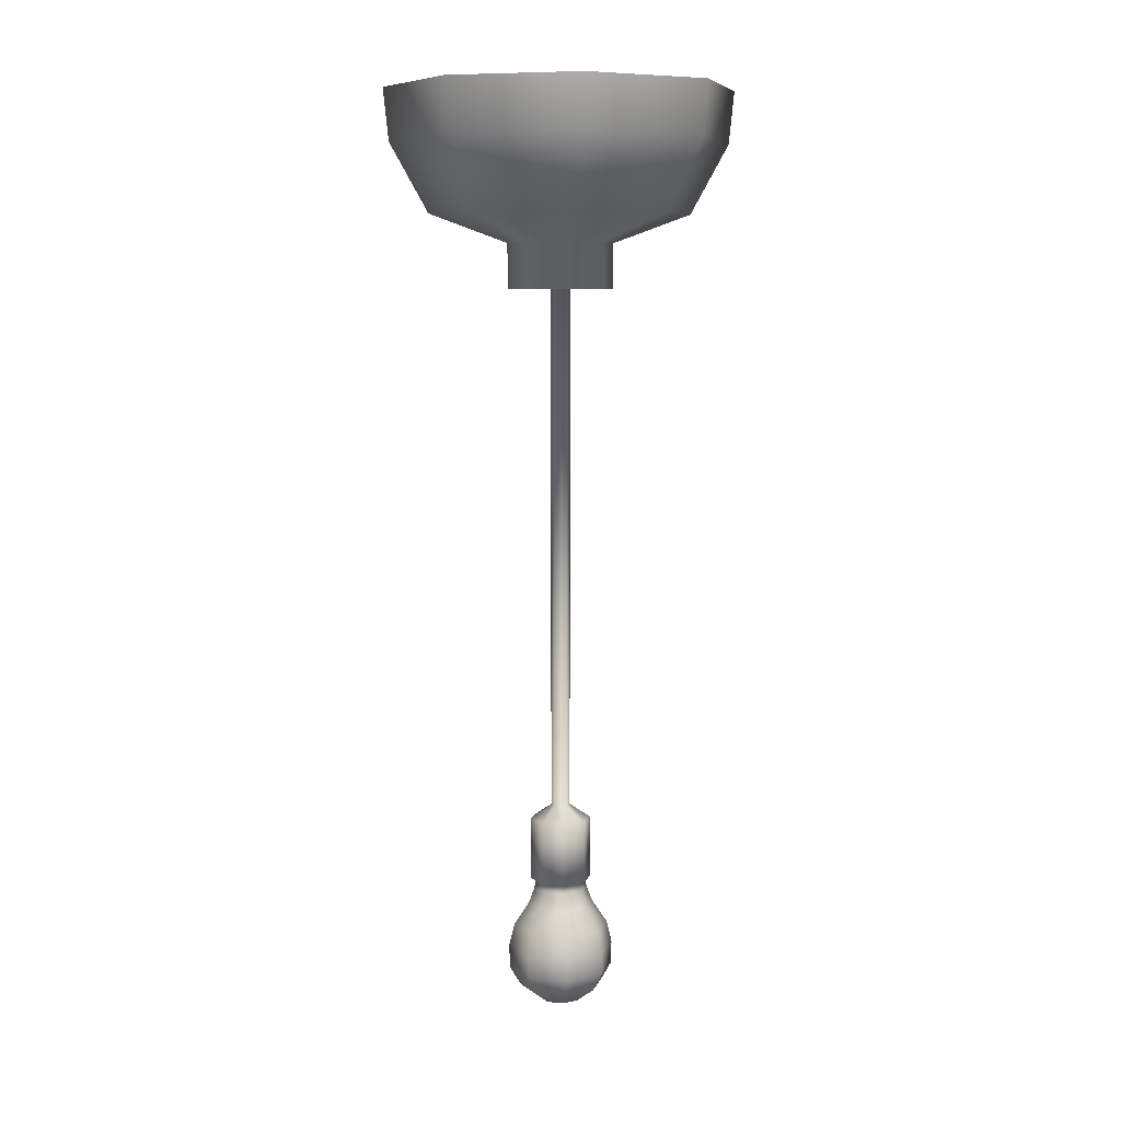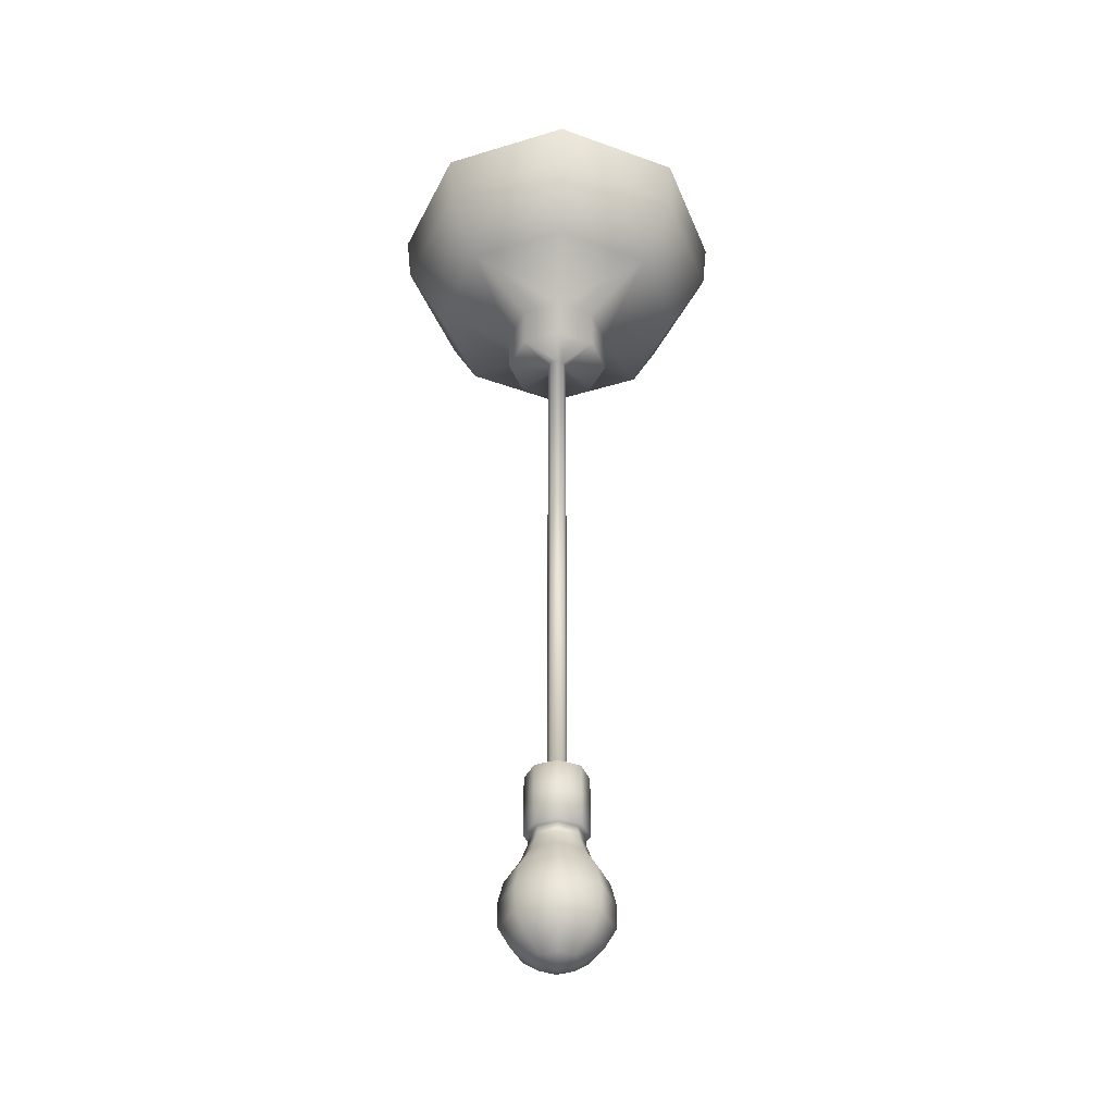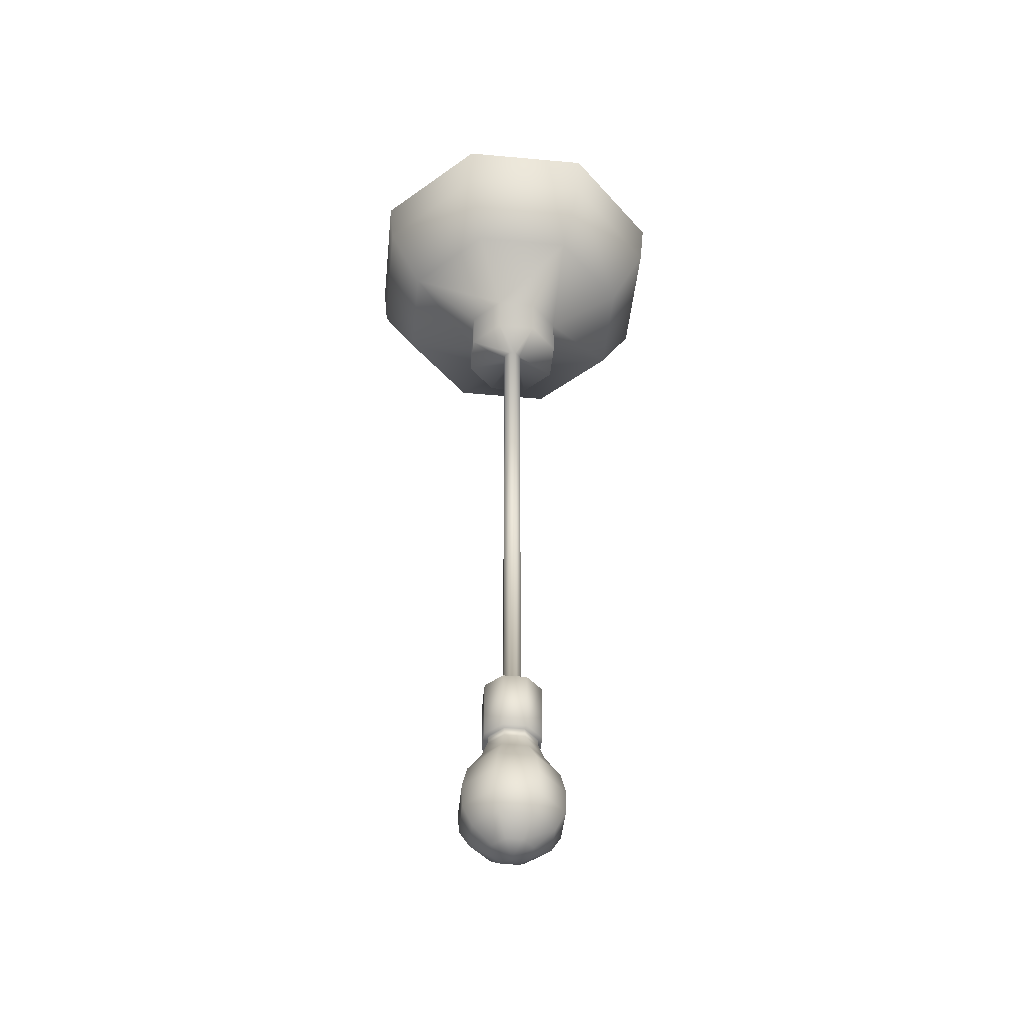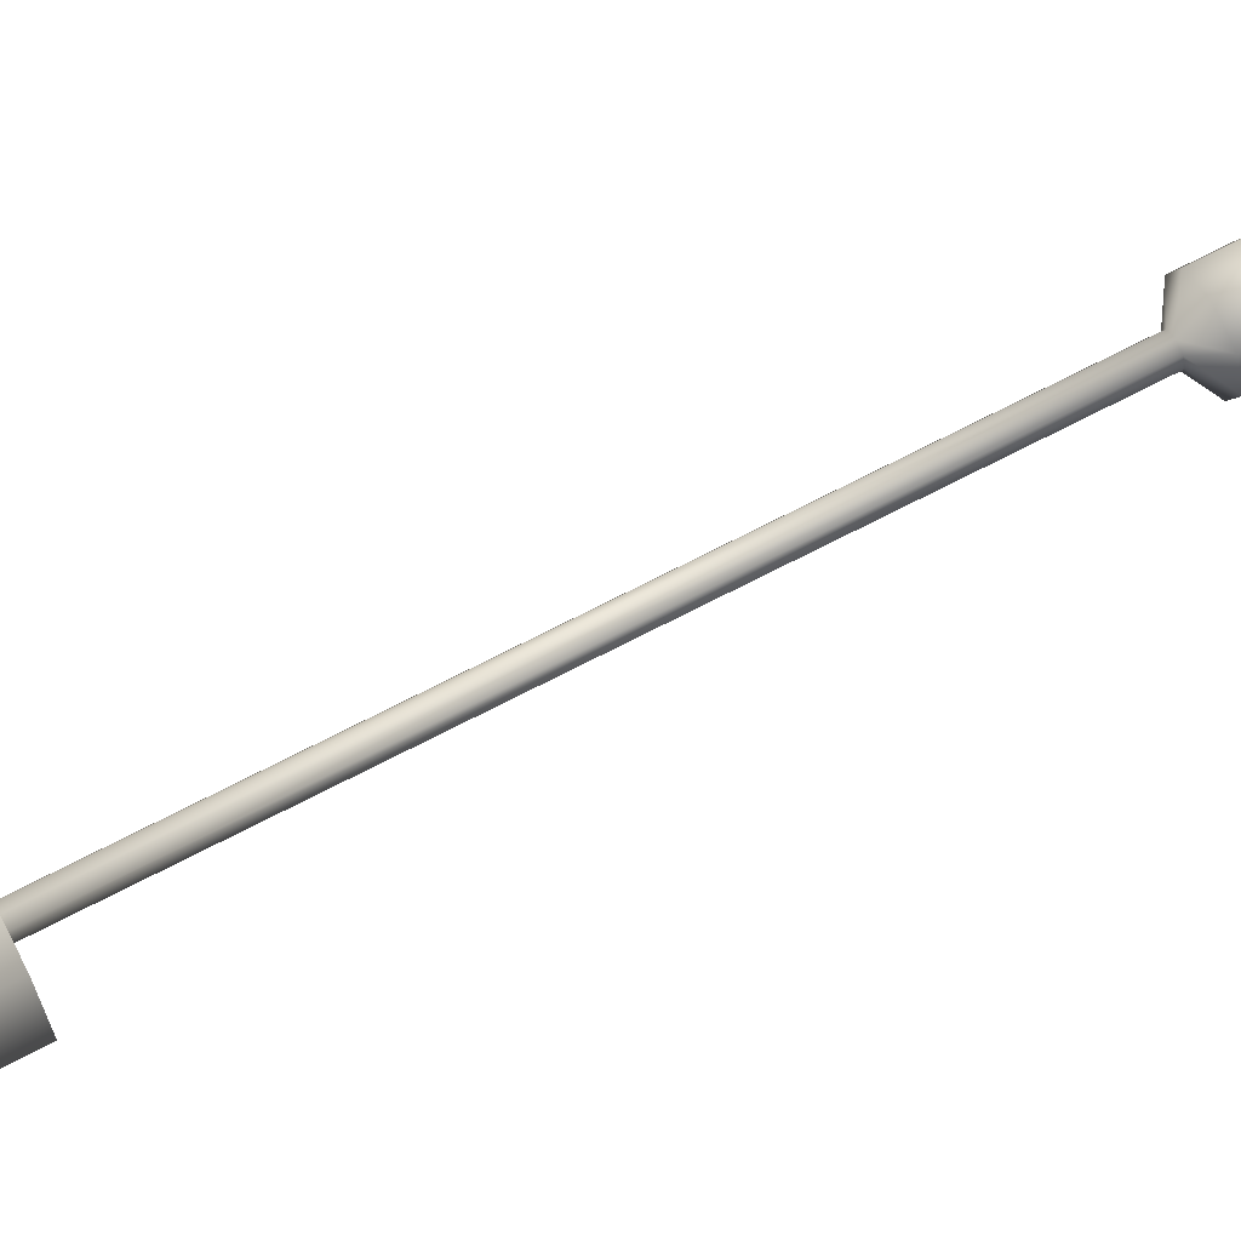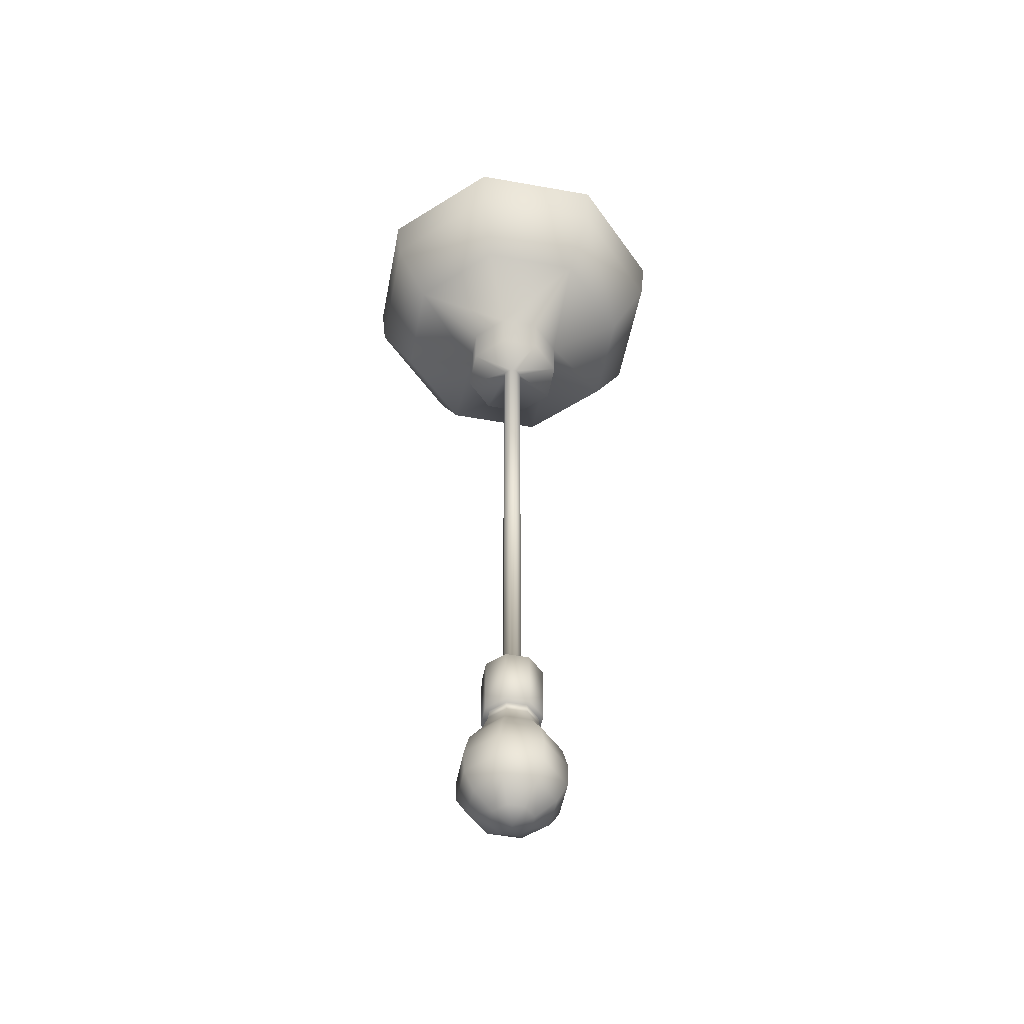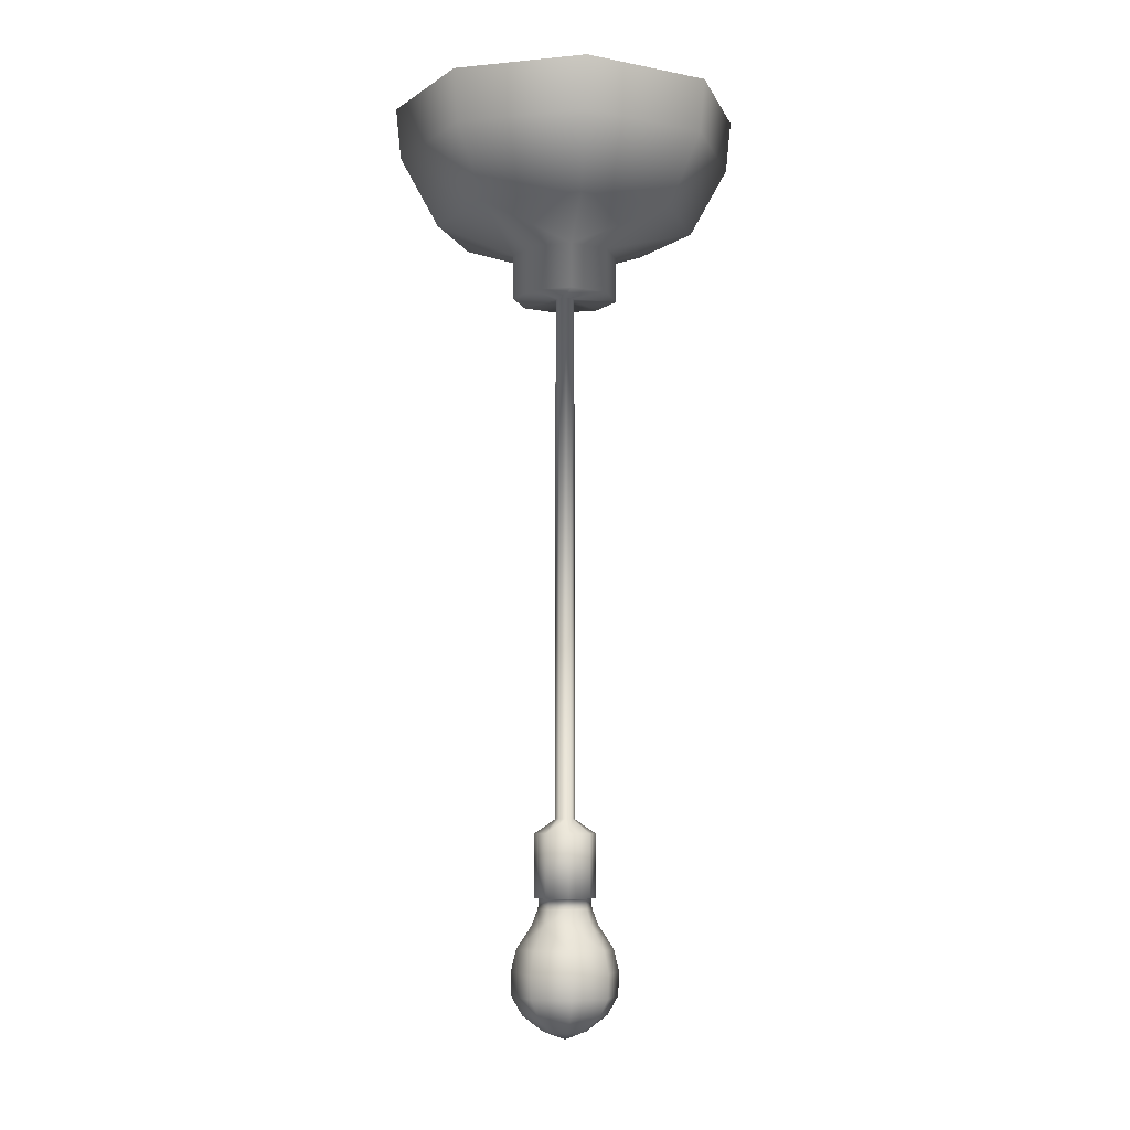
<metadata>
{"format":"obj","ext":"obj","renderer":"f3d","projection":"perspective","resolution":1024,"background":"white","views":[{"elev":7.9,"azim":127.8,"up":"+Y"},{"elev":-39.4,"azim":43.2,"up":"+Y"},{"elev":-46.7,"azim":61.6,"up":"+Y"},{"elev":67.0,"azim":-118.0,"up":"+Z"},{"elev":-52.3,"azim":146.6,"up":"+Y"},{"elev":-7.1,"azim":-141.9,"up":"+Y"}]}
</metadata>
<code>
v 0 0 -0.1235
v -0.08732 0 -0.08732
v -0.1235 0 0
v -0.08732 0 0.08732
v 0 0 0.1235
v 0.08732 0 0.08732
v 0.1235 0 -0
v 0.08732 0 -0.08732
v 0.02657 -0.1382 -0.02657
v 0.03757 -0.1382 -0
v 0.02657 -0.1382 0.02657
v 0 -0.1382 0.03757
v -0.02657 -0.1382 0.02657
v -0.03757 -0.1382 0
v -0 -0.1382 -0.03757
v -0.02657 -0.1382 -0.02657
v -0 -0.1061 -0.03757
v 0 -0.03694 -0.1198
v 0 -0.08584 -0.09278
v -0.08468 -0.03694 -0.08468
v -0.02657 -0.1061 -0.02657
v -0.06561 -0.08584 -0.06561
v -0.1198 -0.03694 0
v -0.03757 -0.1061 0
v -0.09278 -0.08584 0
v -0.08468 -0.03694 0.08468
v -0.02657 -0.1061 0.02657
v -0.06561 -0.08584 0.06561
v 0 -0.03694 0.1198
v 0 -0.1061 0.03757
v 0 -0.08584 0.09278
v 0.08468 -0.03694 0.08468
v 0.02657 -0.1061 0.02657
v 0.06561 -0.08584 0.06561
v 0.1198 -0.03694 -0
v 0.03757 -0.1061 -0
v 0.09278 -0.08584 -0
v 0.08468 -0.03694 -0.08468
v 0.02657 -0.1061 -0.02657
v 0.06561 -0.08584 -0.06561
v 0.004818 -0.1382 -0.004818
v 0.006813 -0.1382 0
v 0.004818 -0.1382 0.004818
v -0 -0.1382 0.006814
v -0.004818 -0.1382 0.004818
v -0.006813 -0.1382 0
v -0 -0.1382 -0.006813
v -0.004818 -0.1382 -0.004818
v 0.004818 -0.5114 -0.004818
v 0.006813 -0.5114 0
v 0.004818 -0.5114 0.004818
v -0 -0.5114 0.006814
v -0.004818 -0.5114 0.004818
v -0.006814 -0.5114 0
v -0 -0.5114 -0.006813
v -0.004818 -0.5114 -0.004818
v 0.01552 -0.5216 -0.01552
v 0.02195 -0.5216 0
v 0.01552 -0.5216 0.01552
v -0 -0.5216 0.02195
v -0.01552 -0.5216 0.01552
v -0.02195 -0.5216 0
v -0 -0.5216 -0.02195
v -0.01552 -0.5216 -0.01552
v 0.01293 -0.5663 -0.01293
v 0.01828 -0.5663 0
v 0.01293 -0.5663 0.01293
v -0 -0.5663 0.01828
v -0.01293 -0.5663 0.01293
v -0.01828 -0.5663 0
v -0 -0.5663 -0.01828
v -0.01293 -0.5663 -0.01293
v 0.02426 -0.6013 -0.02426
v 0.02692 -0.617 -0.02692
v 0.03807 -0.617 0
v 0.03431 -0.6013 0
v 0.02426 -0.6013 0.02426
v 0.02692 -0.617 0.02692
v -0 -0.617 0.03807
v -0 -0.6013 0.03431
v -0.02426 -0.6013 0.02426
v -0.02692 -0.617 0.02692
v -0.03807 -0.617 0
v -0.03431 -0.6013 0
v -0 -0.6013 -0.03431
v -0 -0.617 -0.03807
v -0.02426 -0.6013 -0.02426
v -0.02692 -0.617 -0.02692
v 0.02645 -0.6336 -0.02645
v 0.02114 -0.6465 -0.02114
v 0.0299 -0.6465 0
v 0.03741 -0.6336 0
v 0.02645 -0.6336 0.02645
v 0.02114 -0.6465 0.02114
v -0 -0.6465 0.0299
v -0 -0.6336 0.03741
v -0.02645 -0.6336 0.02645
v -0.02114 -0.6465 0.02114
v -0.0299 -0.6465 0
v -0.03741 -0.6336 0
v -0 -0.6336 -0.03741
v -0 -0.6465 -0.0299
v -0.02645 -0.6336 -0.02645
v -0.02114 -0.6465 -0.02114
v 0.01517 -0.6576 0
v 0.01073 -0.6576 -0.01073
v -0 -0.6576 -0.01517
v -0.01073 -0.6576 -0.01073
v -0.01517 -0.6576 0
v -0.01073 -0.6576 0.01073
v -0 -0.6576 0.01517
v 0.01073 -0.6576 0.01073
v 0.02344 -0.5849 0
v 0.01355 -0.5734 -0.01355
v -0 -0.5734 -0.01917
v 0.01657 -0.5849 0.01657
v -0 -0.5849 0.02344
v -0.01657 -0.5849 0.01657
v -0.02344 -0.5849 0
v -0.01657 -0.5849 -0.01657
v 0.01552 -0.5662 -0.01552
v 0.02195 -0.5662 0
v 0.01552 -0.5662 0.01552
v -0 -0.5662 0.02195
v -0.01552 -0.5662 0.01552
v -0.02195 -0.5662 0
v -0 -0.5662 -0.02195
v -0.01552 -0.5662 -0.01552
v 0.01657 -0.5849 -0.01657
v 0.01917 -0.5734 0
v -0.01355 -0.5734 0.01355
v -0.01917 -0.5734 0
v -0.01355 -0.5734 -0.01355
v -0 -0.5849 -0.02344
v 0.01355 -0.5734 0.01355
v -0 -0.5734 0.01917
v -0 -0.6631 0
f 26 5 4
f 20 3 2
f 1 20 2
f 35 8 7
f 29 6 5
f 23 4 3
f 12 43 11
f 32 7 6
f 38 1 8
f 21 19 17
f 22 18 19
f 25 21 24
f 23 22 25
f 28 24 27
f 26 25 28
f 31 27 30
f 29 28 31
f 33 31 30
f 34 29 31
f 37 33 36
f 35 34 37
f 39 37 36
f 40 35 37
f 19 39 17
f 18 40 19
f 10 39 36
f 13 30 27
f 12 33 30
f 17 16 21
f 21 14 24
f 11 36 33
f 9 17 39
f 14 27 24
f 43 50 42
f 48 14 16
f 47 16 15
f 46 13 14
f 11 42 10
f 10 41 9
f 45 12 13
f 41 15 9
f 62 53 54
f 53 44 45
f 49 47 41
f 52 43 44
f 56 46 48
f 55 48 47
f 54 45 46
f 50 41 42
f 128 62 64
f 50 57 49
f 51 58 50
f 61 52 53
f 49 63 55
f 52 59 51
f 64 54 56
f 63 56 55
f 77 113 116
f 127 64 63
f 126 61 62
f 122 57 58
f 123 58 59
f 125 60 61
f 121 63 57
f 124 59 60
f 96 78 79
f 97 79 82
f 86 103 88
f 106 102 90
f 103 83 88
f 74 101 86
f 93 75 78
f 100 82 83
f 118 80 117
f 73 134 129
f 80 116 117
f 120 84 119
f 134 87 120
f 119 81 118
f 76 129 113
f 105 90 91
f 102 108 104
f 98 111 95
f 104 109 99
f 111 94 95
f 99 110 98
f 73 75 74
f 77 79 78
f 81 83 82
f 86 73 74
f 88 85 86
f 80 82 79
f 83 87 88
f 76 78 75
f 89 91 90
f 93 95 94
f 98 100 99
f 101 90 102
f 103 102 104
f 96 98 95
f 99 103 104
f 92 94 91
f 75 89 74
f 112 137 105
f 94 105 91
f 66 114 65
f 132 69 70
f 115 72 71
f 133 70 72
f 68 135 67
f 65 115 71
f 131 68 69
f 67 130 66
f 121 66 65
f 123 68 67
f 69 126 70
f 127 65 71
f 72 127 71
f 68 125 69
f 70 128 72
f 122 67 66
f 130 129 114
f 119 131 132
f 134 133 115
f 120 132 133
f 136 116 135
f 114 134 115
f 118 136 131
f 135 113 130
f 111 137 112
f 109 137 110
f 107 137 108
f 105 137 106
f 110 137 111
f 108 137 109
f 106 137 107
f 26 29 5
f 20 23 3
f 1 18 20
f 35 38 8
f 29 32 6
f 23 26 4
f 12 44 43
f 32 35 7
f 38 18 1
f 21 22 19
f 22 20 18
f 25 22 21
f 23 20 22
f 28 25 24
f 26 23 25
f 31 28 27
f 29 26 28
f 33 34 31
f 34 32 29
f 37 34 33
f 35 32 34
f 39 40 37
f 40 38 35
f 19 40 39
f 18 38 40
f 10 9 39
f 13 12 30
f 12 11 33
f 17 15 16
f 21 16 14
f 11 10 36
f 9 15 17
f 14 13 27
f 43 51 50
f 48 46 14
f 47 48 16
f 46 45 13
f 11 43 42
f 10 42 41
f 45 44 12
f 41 47 15
f 62 61 53
f 53 52 44
f 49 55 47
f 52 51 43
f 56 54 46
f 55 56 48
f 54 53 45
f 50 49 41
f 128 126 62
f 50 58 57
f 51 59 58
f 61 60 52
f 49 57 63
f 52 60 59
f 64 62 54
f 63 64 56
f 77 76 113
f 127 128 64
f 126 125 61
f 122 121 57
f 123 122 58
f 125 124 60
f 121 127 63
f 124 123 59
f 96 93 78
f 97 96 79
f 86 101 103
f 106 107 102
f 103 100 83
f 74 89 101
f 93 92 75
f 100 97 82
f 118 81 80
f 73 85 134
f 80 77 116
f 120 87 84
f 134 85 87
f 119 84 81
f 76 73 129
f 105 106 90
f 102 107 108
f 98 110 111
f 104 108 109
f 111 112 94
f 99 109 110
f 73 76 75
f 77 80 79
f 81 84 83
f 86 85 73
f 88 87 85
f 80 81 82
f 83 84 87
f 76 77 78
f 89 92 91
f 93 96 95
f 98 97 100
f 101 89 90
f 103 101 102
f 96 97 98
f 99 100 103
f 92 93 94
f 75 92 89
f 94 112 105
f 66 130 114
f 132 131 69
f 115 133 72
f 133 132 70
f 68 136 135
f 65 114 115
f 131 136 68
f 67 135 130
f 121 122 66
f 123 124 68
f 69 125 126
f 127 121 65
f 72 128 127
f 68 124 125
f 70 126 128
f 122 123 67
f 130 113 129
f 119 118 131
f 134 120 133
f 120 119 132
f 136 117 116
f 114 129 134
f 118 117 136
f 135 116 113

</code>
